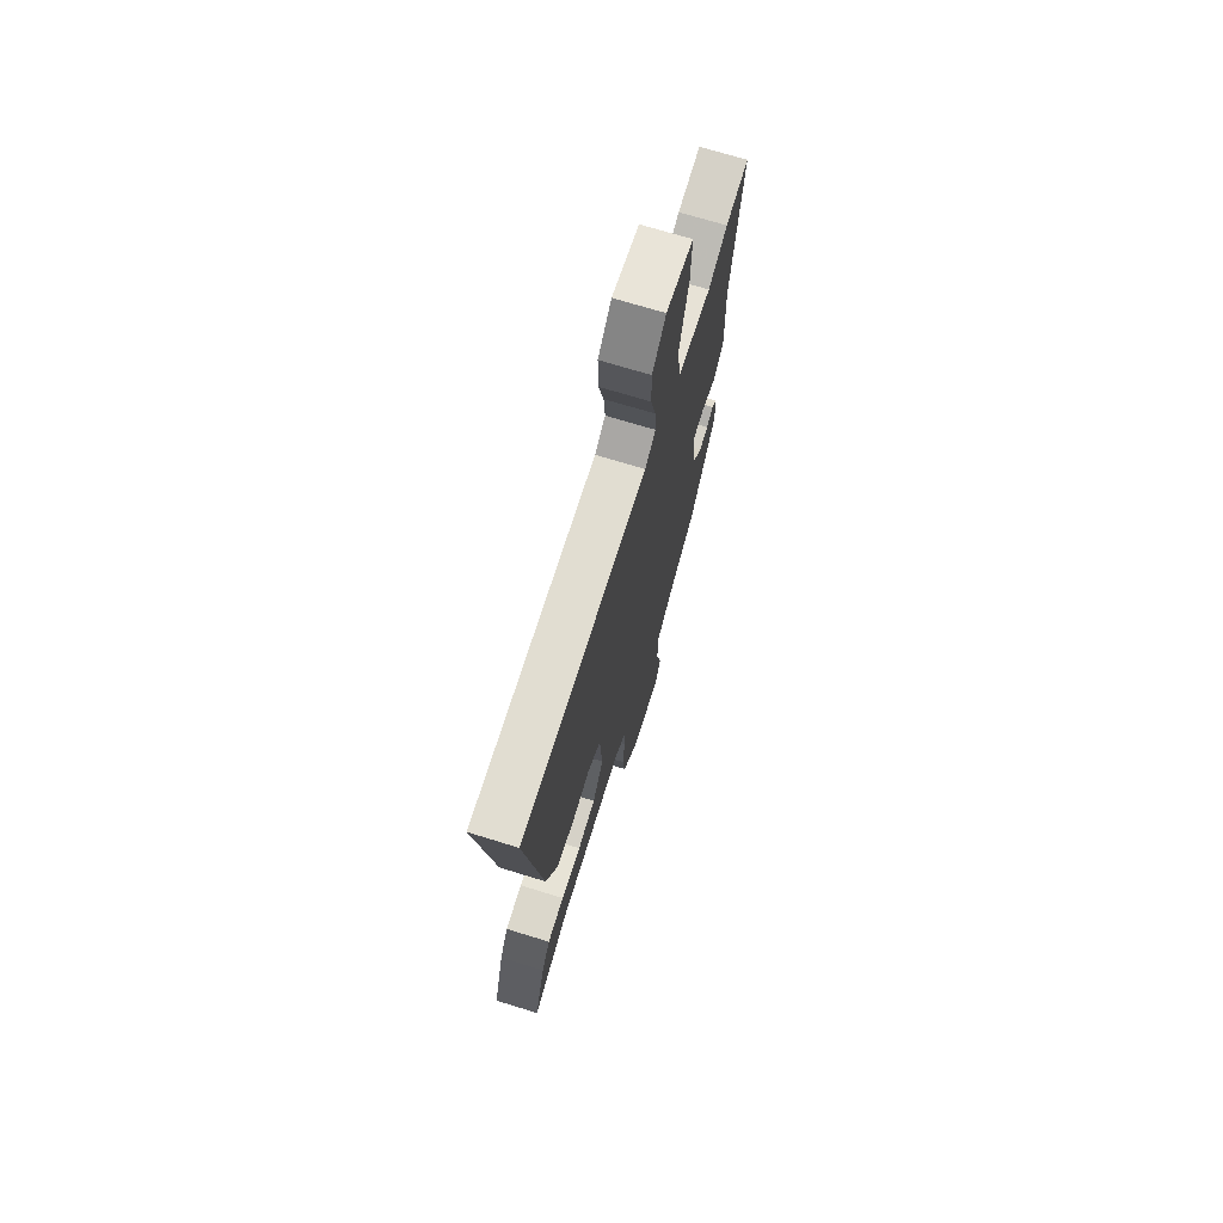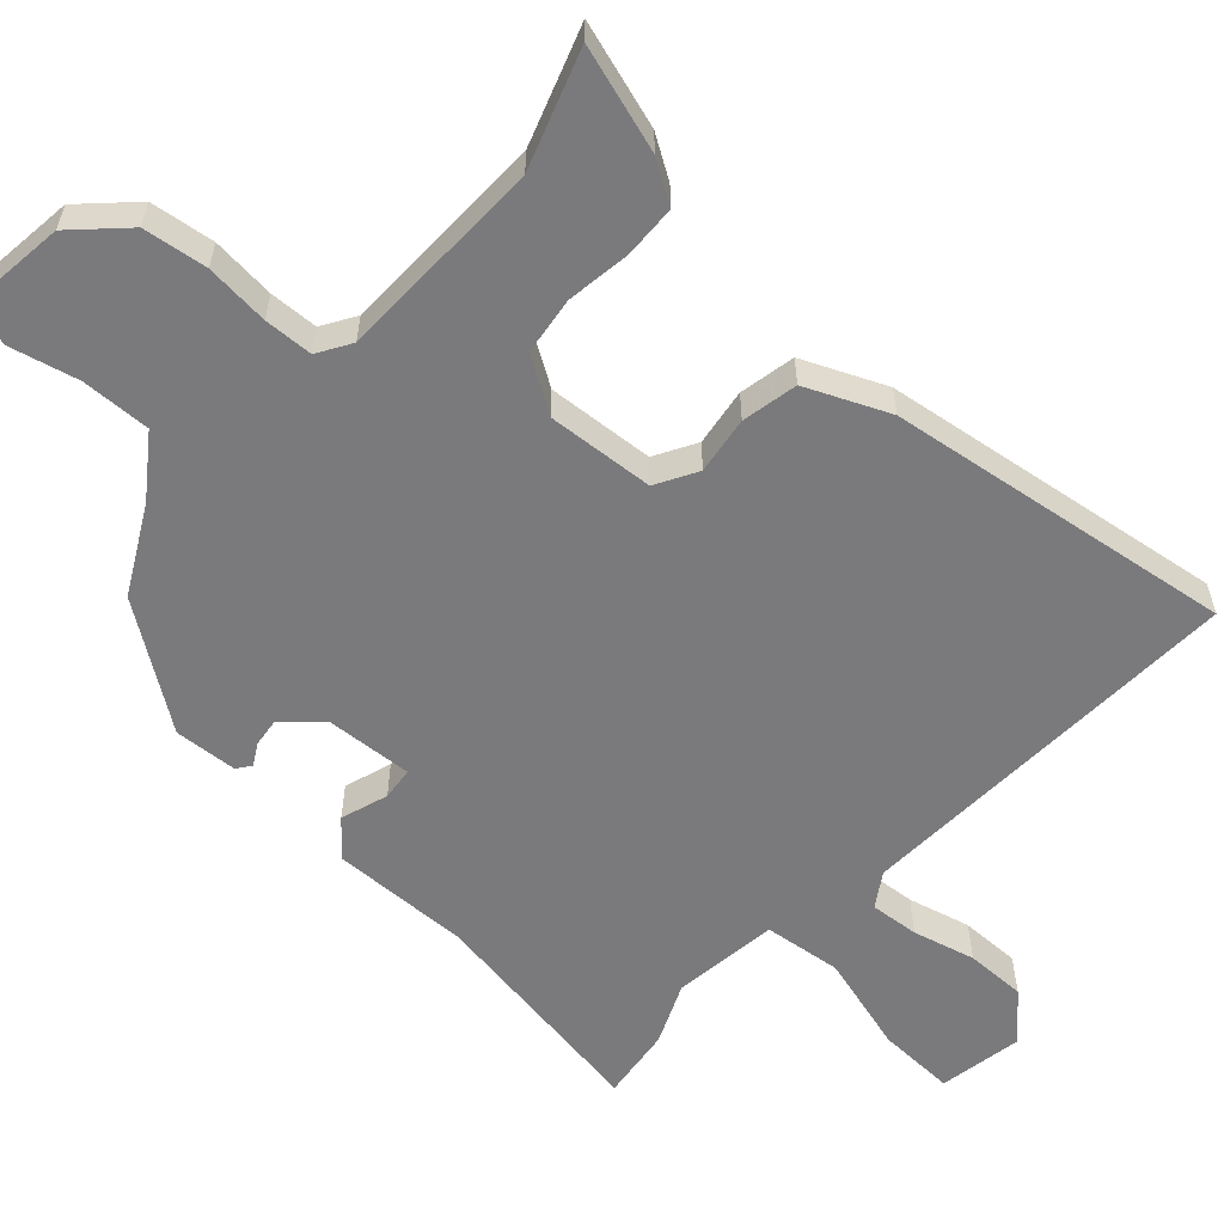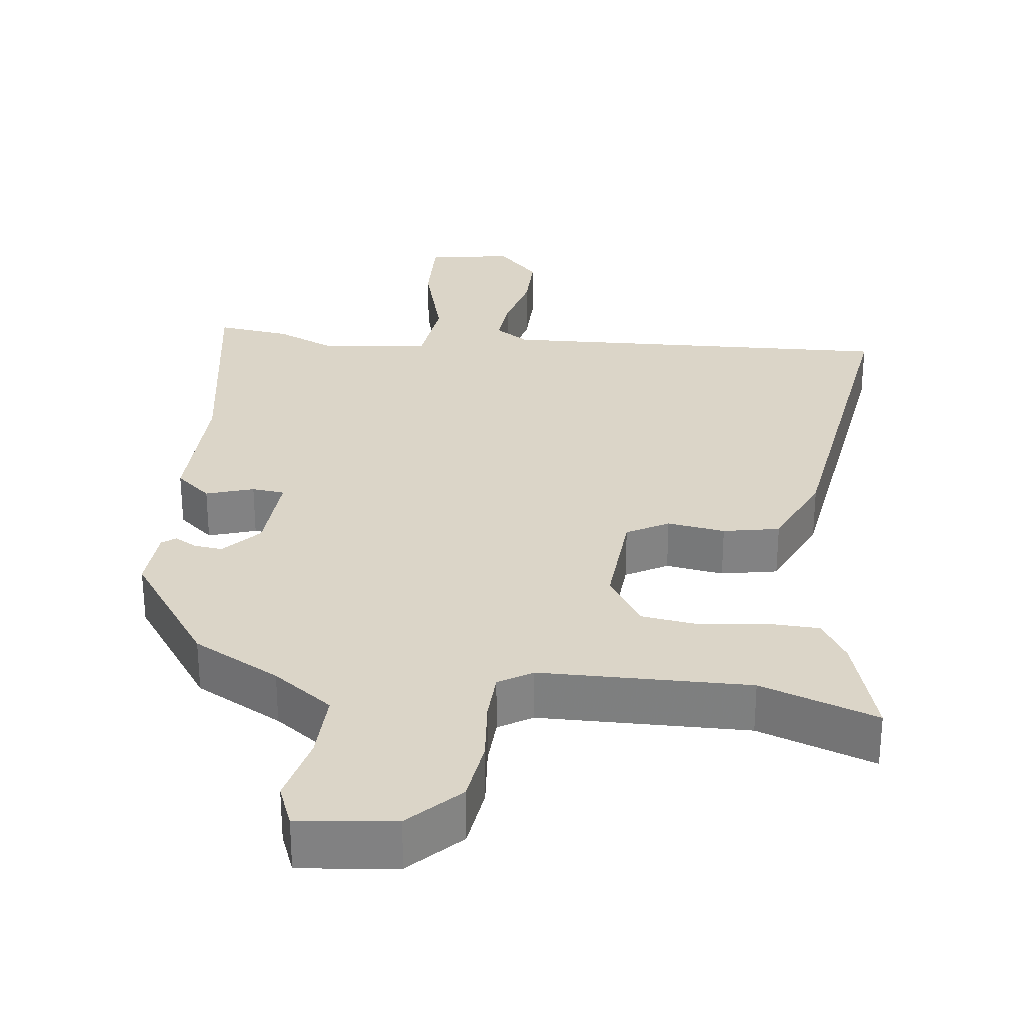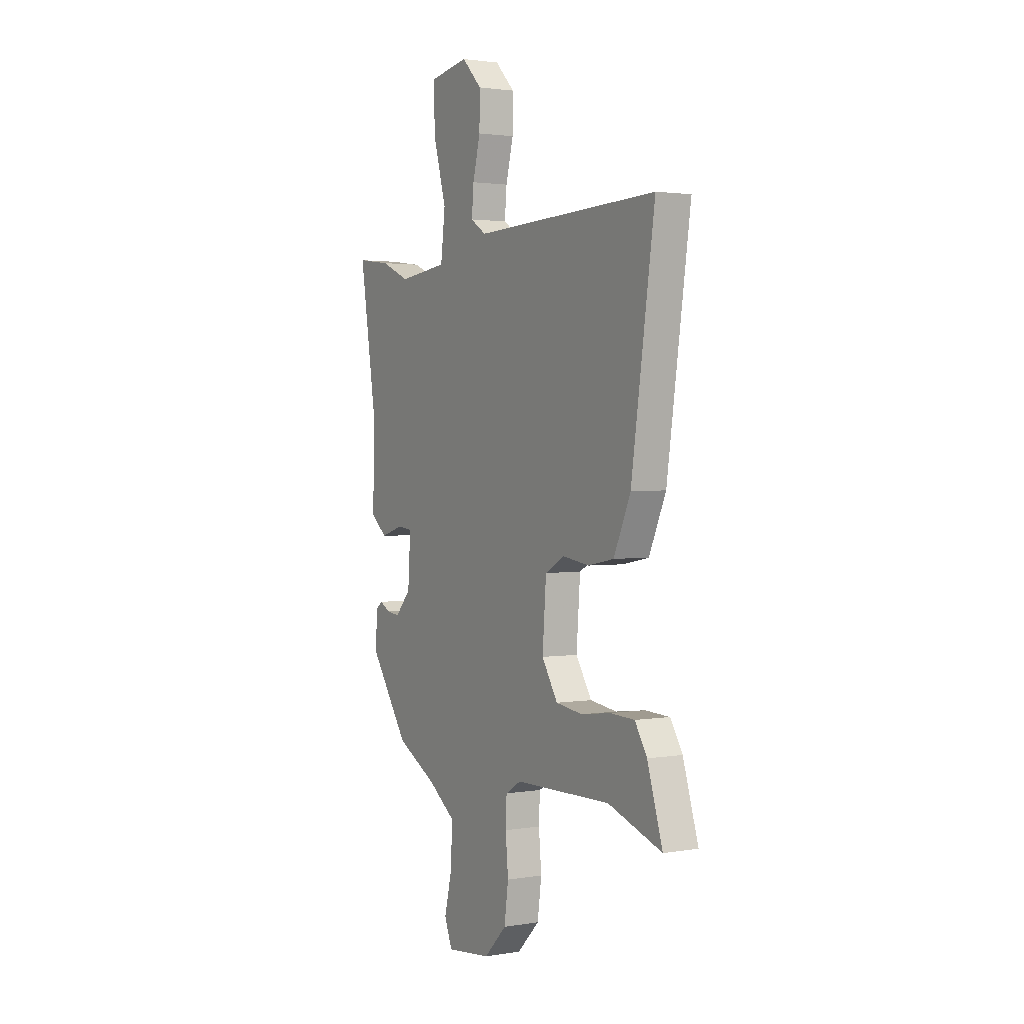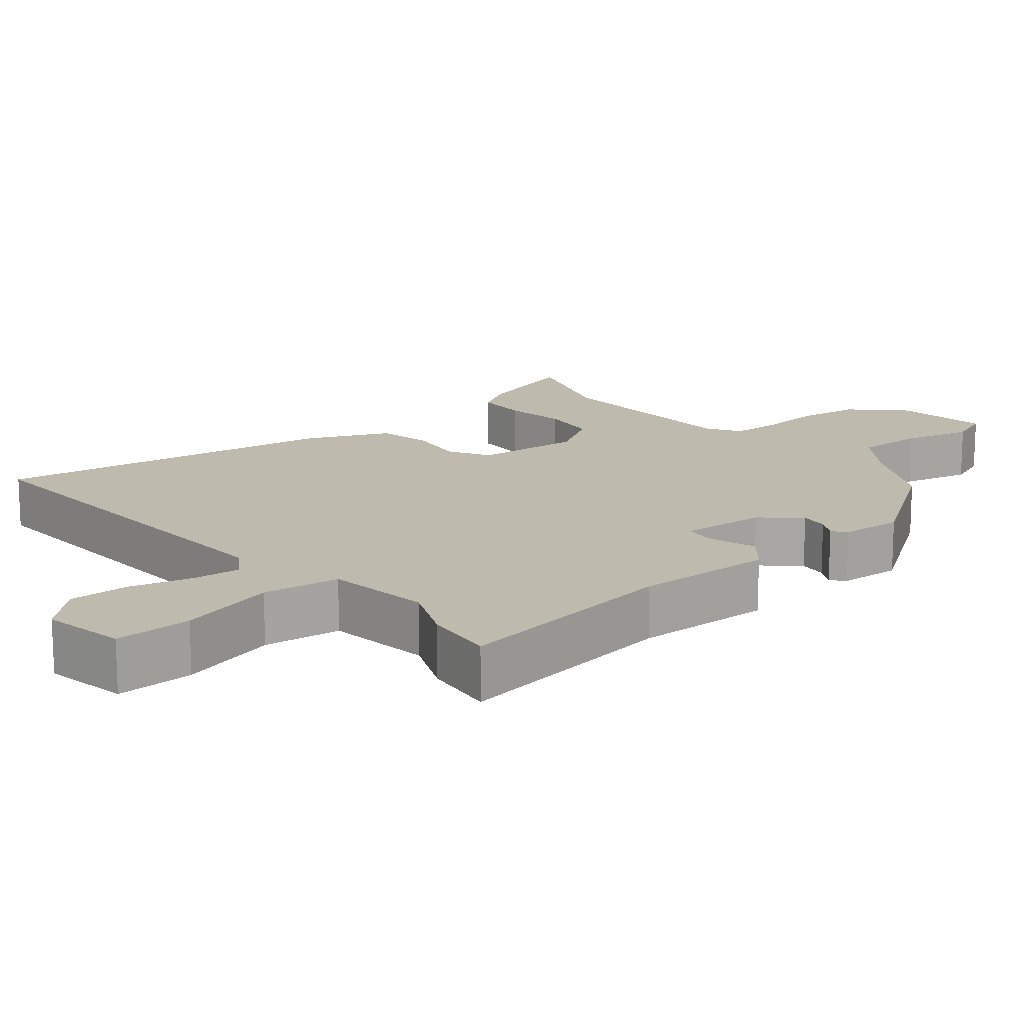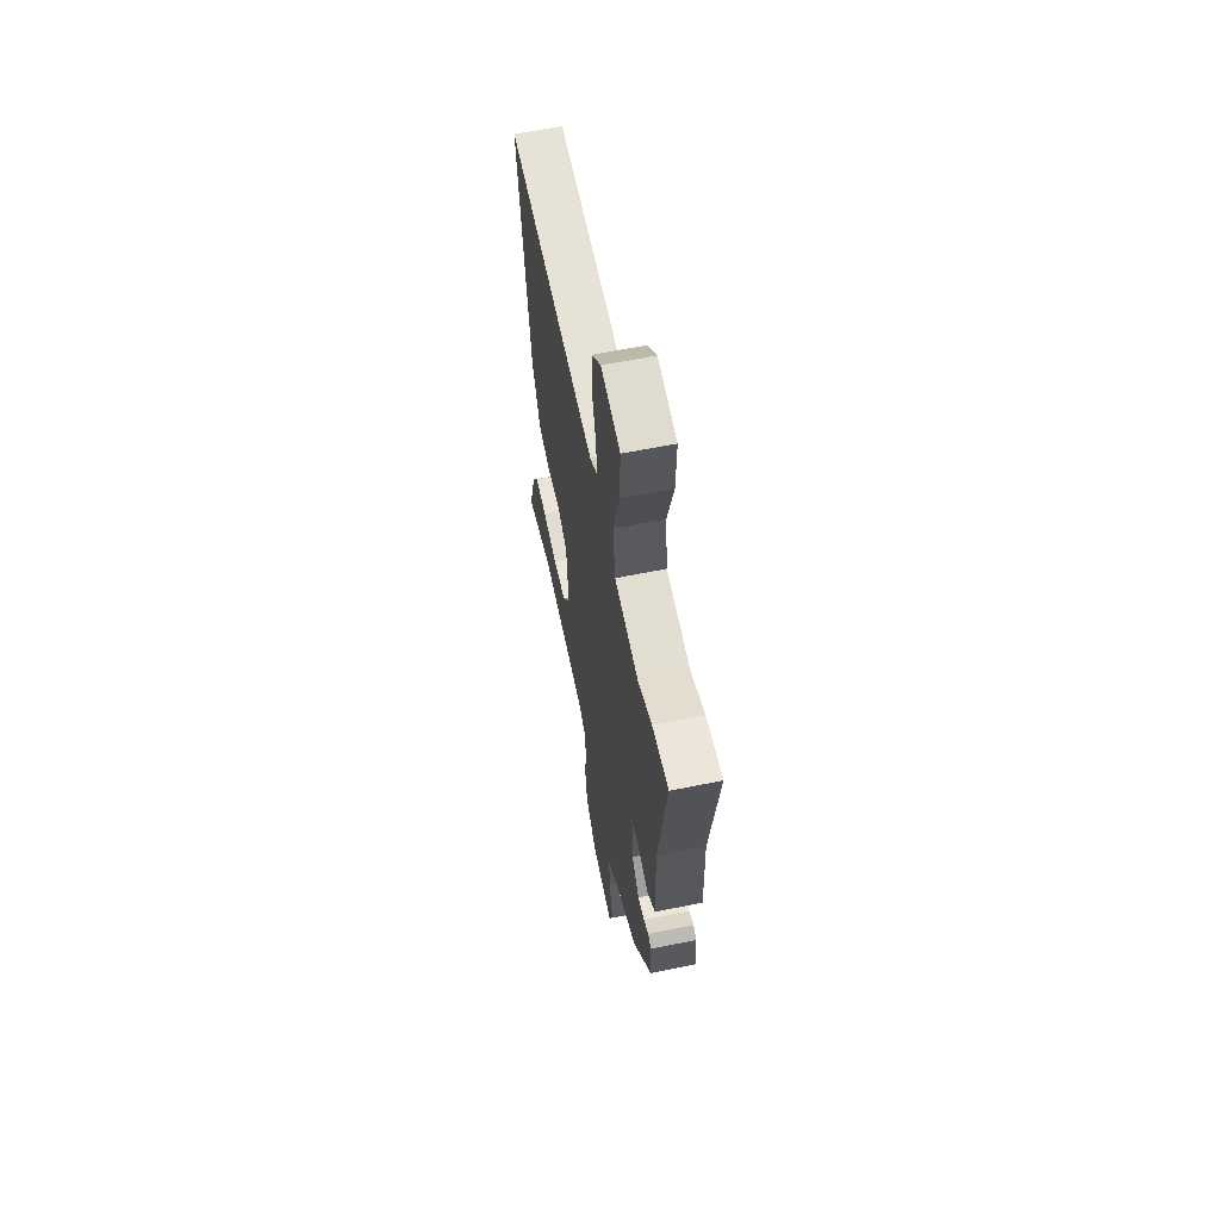
<metadata>
{"format":"obj","ext":"obj","renderer":"f3d","projection":"perspective","resolution":1024,"background":"white","views":[{"elev":71.0,"azim":-72.9,"up":"+Z"},{"elev":-58.2,"azim":-132.5,"up":"+Y"},{"elev":29.5,"azim":-173.2,"up":"+Y"},{"elev":2.0,"azim":-120.6,"up":"+Z"},{"elev":15.5,"azim":50.2,"up":"+Y"},{"elev":61.2,"azim":78.3,"up":"+Z"}]}
</metadata>
<code>
v -0.395 0.07 -0.463
v -0.555 0.07 -0.519
v -0.51 0.07 -0.373
v -0.474 0.07 -0.315
v -0.401 0.07 -0.312
v -0.313 0.07 -0.324
v -0.234 0.07 -0.313
v -0.187 0.07 -0.238
v -0.198 0.07 -0.091
v -0.255 0.07 -0.059
v -0.334 0.07 -0.071
v -0.411 0.07 -0.056
v -0.461 0.07 0.057
v -0.53 0.07 0.534
v 0.016 0.07 0.513
v 0.062 0.07 0.543
v 0.056 0.07 0.61
v 0.034 0.07 0.696
v 0.033 0.07 0.779
v 0.091 0.07 0.839
v 0.207 0.07 0.819
v 0.204 0.07 0.712
v 0.166 0.07 0.576
v 0.179 0.07 0.469
v 0.325 0.07 0.451
v 0.409 0.07 0.488
v 0.509 0.07 0.501
v 0.459 0.07 0.182
v 0.464 0.07 -0.01
v 0.416 0.07 -0.051
v 0.351 0.07 -0.03
v 0.306 0.07 -0.035
v 0.314 0.07 -0.154
v 0.36 0.07 -0.205
v 0.399 0.07 -0.2
v 0.429 0.07 -0.183
v 0.448 0.07 -0.197
v 0.454 0.07 -0.284
v 0.339 0.07 -0.45
v 0.221 0.07 -0.514
v 0.14 0.07 -0.573
v 0.143 0.07 -0.668
v 0.166 0.07 -0.763
v 0.143 0.07 -0.821
v 0.011 0.07 -0.806
v -0.056 0.07 -0.738
v -0.068 0.07 -0.65
v -0.06 0.07 -0.562
v -0.063 0.07 -0.495
v -0.109 0.07 -0.467
v -0.395 0 -0.463
v -0.555 0 -0.519
v -0.51 0 -0.373
v -0.474 0 -0.315
v -0.401 0 -0.312
v -0.313 0 -0.324
v -0.234 0 -0.313
v -0.187 0 -0.238
v -0.198 0 -0.091
v -0.255 0 -0.059
v -0.334 0 -0.071
v -0.411 0 -0.056
v -0.461 0 0.057
v -0.53 0 0.534
v 0.016 0 0.513
v 0.062 0 0.543
v 0.056 0 0.61
v 0.034 0 0.696
v 0.033 0 0.779
v 0.091 0 0.839
v 0.207 0 0.819
v 0.204 0 0.712
v 0.166 0 0.576
v 0.179 0 0.469
v 0.325 0 0.451
v 0.409 0 0.488
v 0.509 0 0.501
v 0.459 0 0.182
v 0.464 0 -0.01
v 0.416 0 -0.051
v 0.351 0 -0.03
v 0.306 0 -0.035
v 0.314 0 -0.154
v 0.36 0 -0.205
v 0.399 0 -0.2
v 0.429 0 -0.183
v 0.448 0 -0.197
v 0.454 0 -0.284
v 0.339 0 -0.45
v 0.221 0 -0.514
v 0.14 0 -0.573
v 0.143 0 -0.668
v 0.166 0 -0.763
v 0.143 0 -0.821
v 0.011 0 -0.806
v -0.056 0 -0.738
v -0.068 0 -0.65
v -0.06 0 -0.562
v -0.063 0 -0.495
v -0.109 0 -0.467
f 45 46 47 48
f 45 48 49
f 42 43 44 45
f 41 42 45 49
f 40 41 49 50
f 38 39 40 50
f 35 36 37 38
f 34 35 38 50
f 28 29 30 31
f 28 31 32
f 25 26 27 28
f 24 25 28 32
f 20 21 22 23
f 20 23 24
f 17 18 19 20
f 16 17 20 24
f 15 16 24 32
f 10 11 12 13
f 9 10 13 14
f 3 4 5 6
f 1 2 3 6
f 1 6 7
f 33 34 50 1
f 9 14 15 32
f 8 9 32 33
f 7 8 33
f 1 7 33
f 98 97 96 95
f 99 98 95
f 95 94 93 92
f 99 95 92 91
f 100 99 91 90
f 100 90 89 88
f 88 87 86 85
f 100 88 85 84
f 81 80 79 78
f 82 81 78
f 78 77 76 75
f 82 78 75 74
f 73 72 71 70
f 74 73 70
f 70 69 68 67
f 74 70 67 66
f 82 74 66 65
f 63 62 61 60
f 64 63 60 59
f 56 55 54 53
f 56 53 52 51
f 57 56 51
f 51 100 84 83
f 82 65 64 59
f 83 82 59 58
f 83 58 57
f 83 57 51
f 1 51 52 2
f 2 52 53 3
f 3 53 54 4
f 4 54 55 5
f 5 55 56 6
f 6 56 57 7
f 7 57 58 8
f 8 58 59 9
f 9 59 60 10
f 10 60 61 11
f 11 61 62 12
f 12 62 63 13
f 13 63 64 14
f 14 64 65 15
f 15 65 66 16
f 16 66 67 17
f 17 67 68 18
f 18 68 69 19
f 19 69 70 20
f 20 70 71 21
f 21 71 72 22
f 22 72 73 23
f 23 73 74 24
f 24 74 75 25
f 25 75 76 26
f 26 76 77 27
f 27 77 78 28
f 28 78 79 29
f 29 79 80 30
f 30 80 81 31
f 31 81 82 32
f 32 82 83 33
f 33 83 84 34
f 34 84 85 35
f 35 85 86 36
f 36 86 87 37
f 37 87 88 38
f 38 88 89 39
f 39 89 90 40
f 40 90 91 41
f 41 91 92 42
f 42 92 93 43
f 43 93 94 44
f 44 94 95 45
f 45 95 96 46
f 46 96 97 47
f 47 97 98 48
f 48 98 99 49
f 49 99 100 50
f 50 100 51 1

</code>
